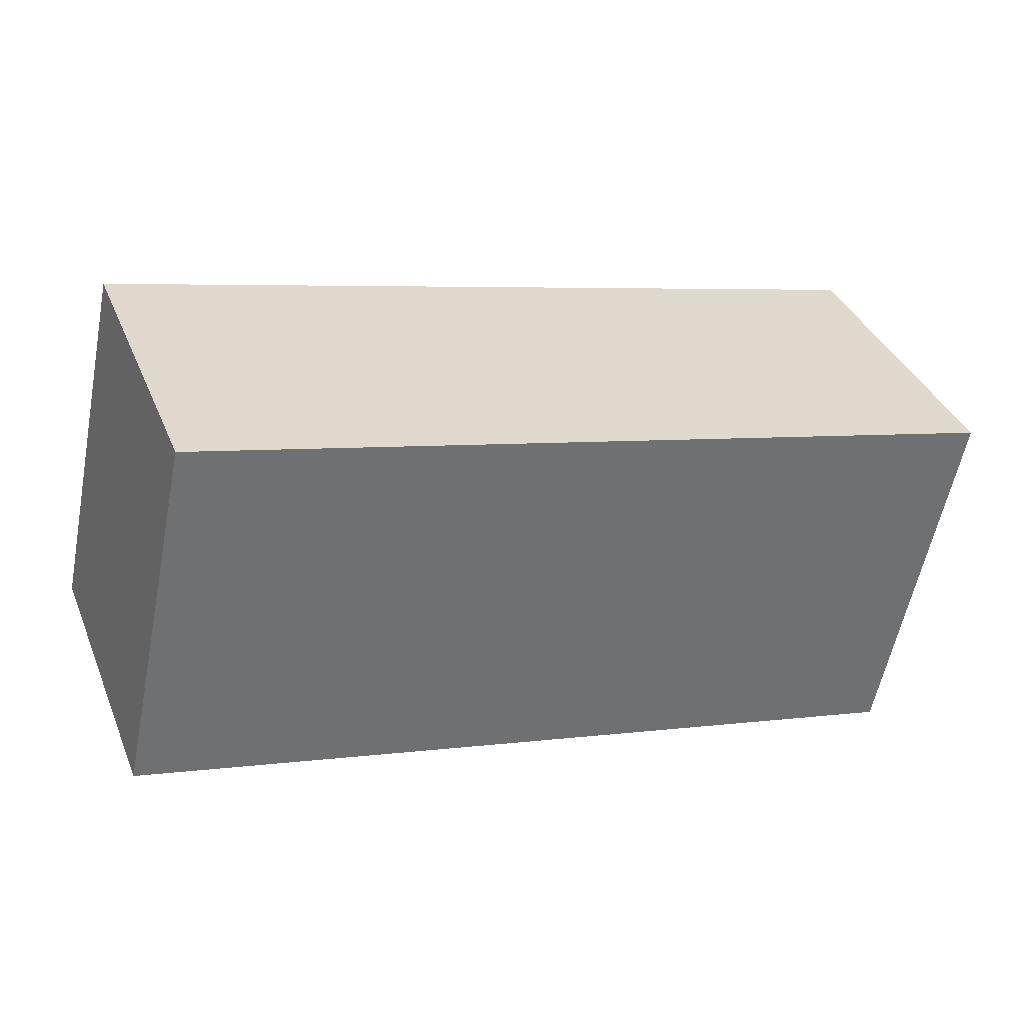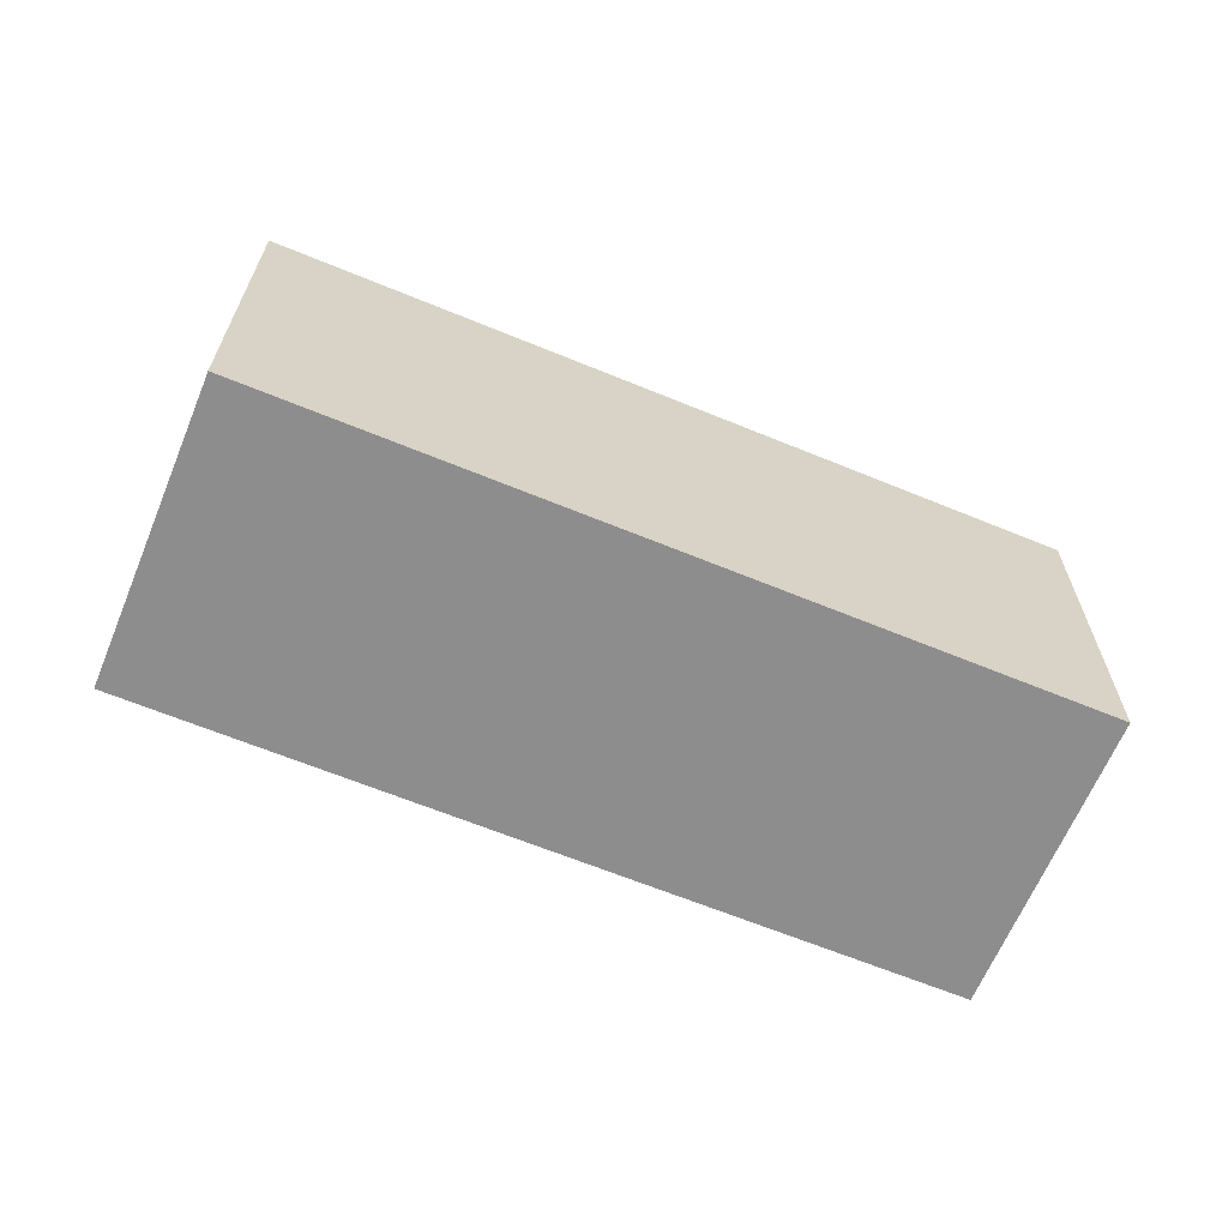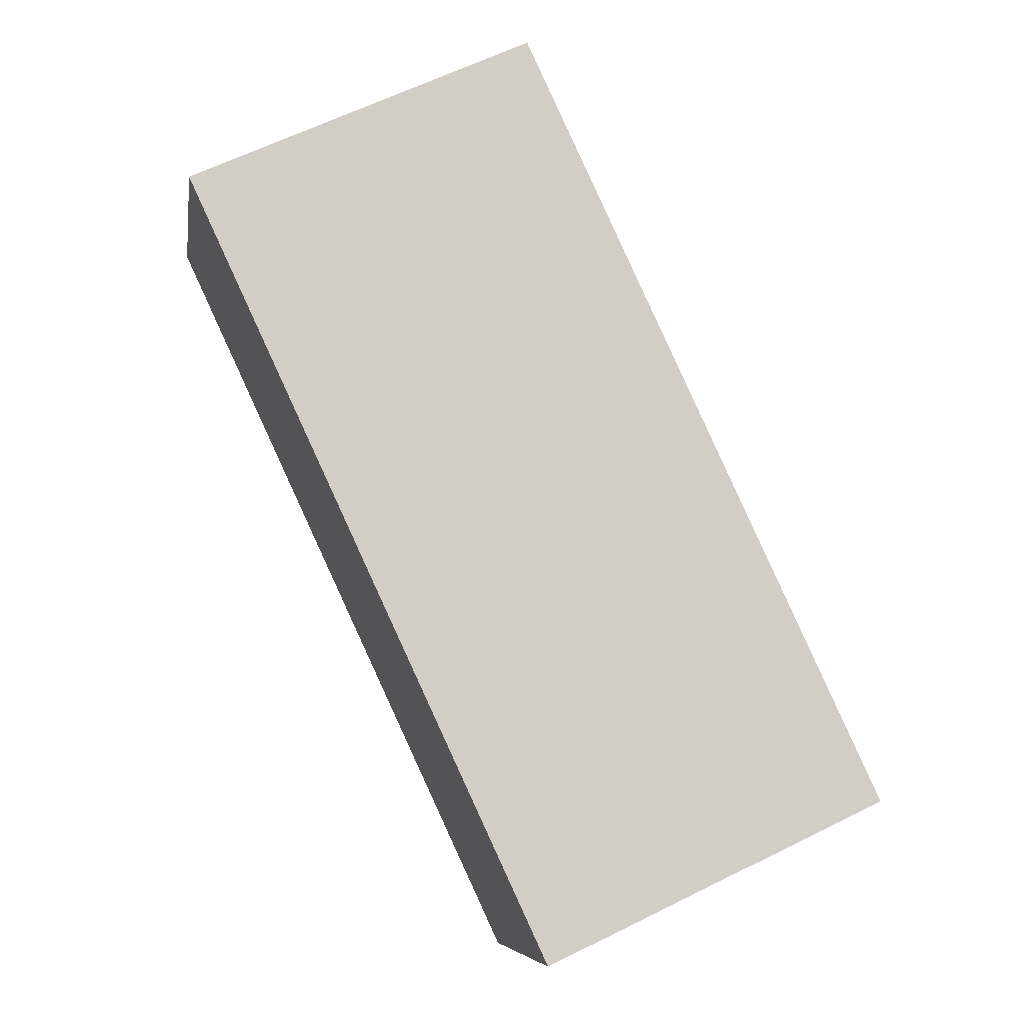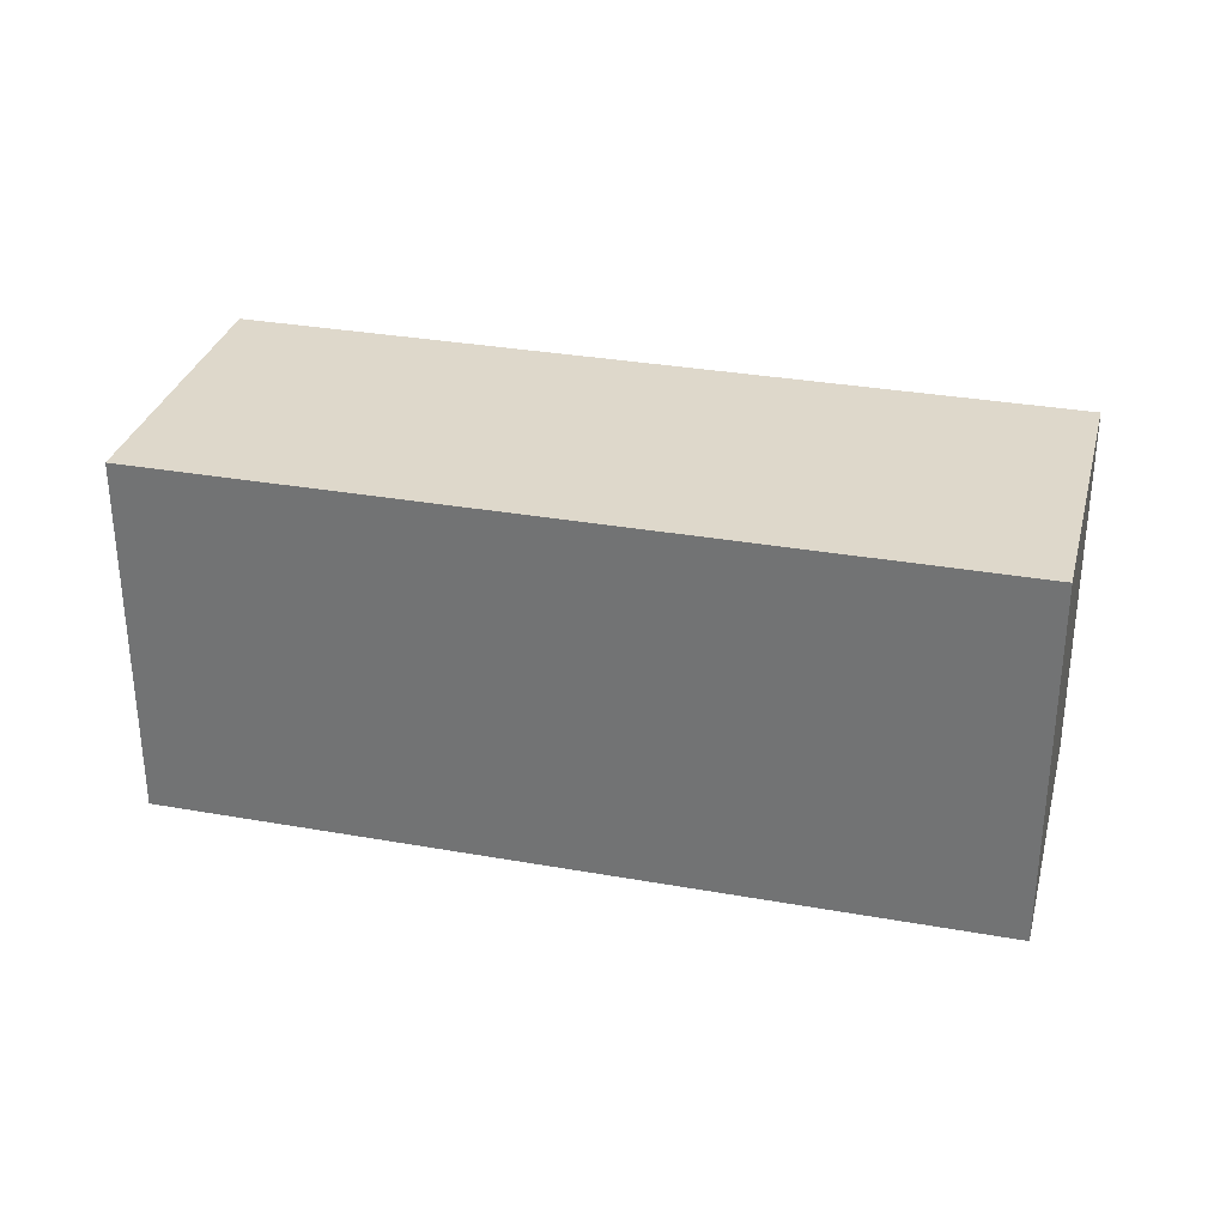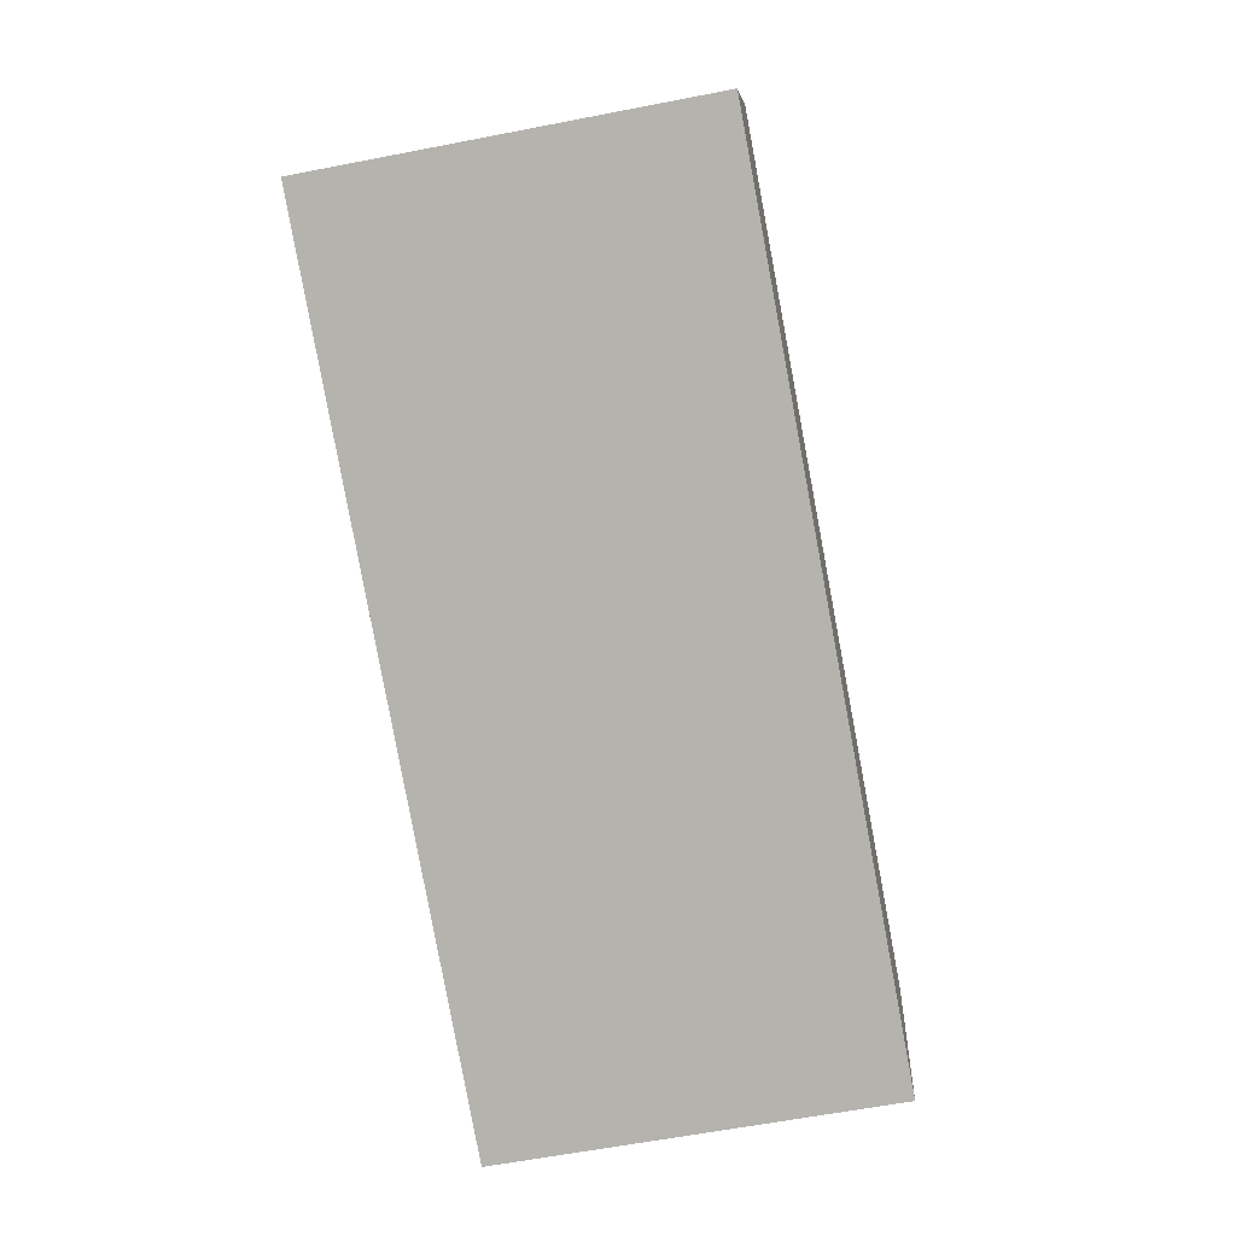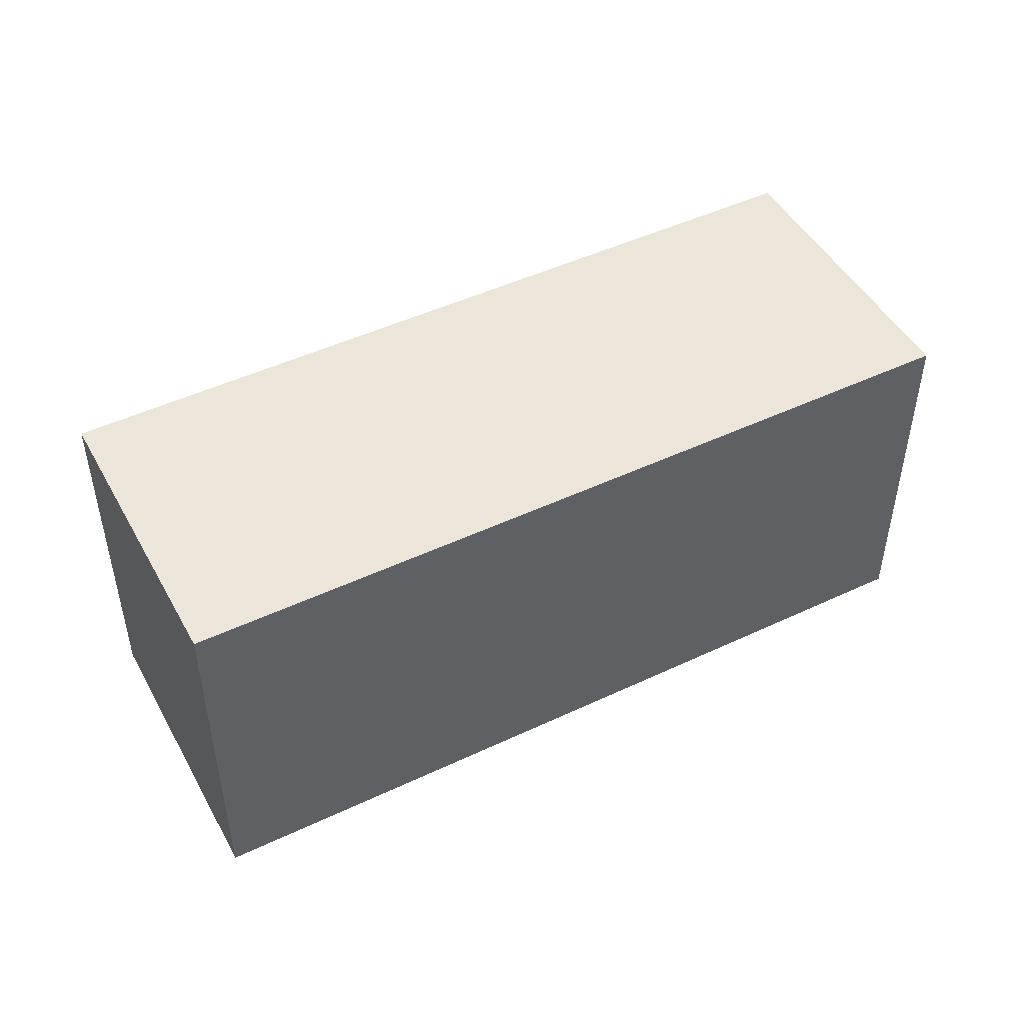
<metadata>
{"format":"obj","ext":"obj","renderer":"f3d","projection":"perspective","resolution":1024,"background":"white","views":[{"elev":-58.0,"azim":168.8,"up":"+Z"},{"elev":-64.6,"azim":178.4,"up":"+Y"},{"elev":63.5,"azim":63.5,"up":"+Z"},{"elev":31.6,"azim":35.1,"up":"+Y"},{"elev":-60.3,"azim":-78.7,"up":"+Z"},{"elev":47.8,"azim":-7.0,"up":"+Y"}]}
</metadata>
<code>
v  0 1.985 1.215e-16
v  4.81 1.985 -0.044
v  4.211 1.985 -1.611
v  0.599 1.985 1.567
v  4.211 9.865e-17 -1.611
v  0 0 0
v  0.599 -9.595e-17 1.567
v  4.81 2.694e-18 -0.044
g defaultobject
f 1 2 3
f 2 1 4
f 5 1 3
f 1 5 6
f 6 4 1
f 4 6 7
f 7 2 4
f 2 7 8
f 8 3 2
f 3 8 5
f 8 6 5
f 6 8 7

</code>
